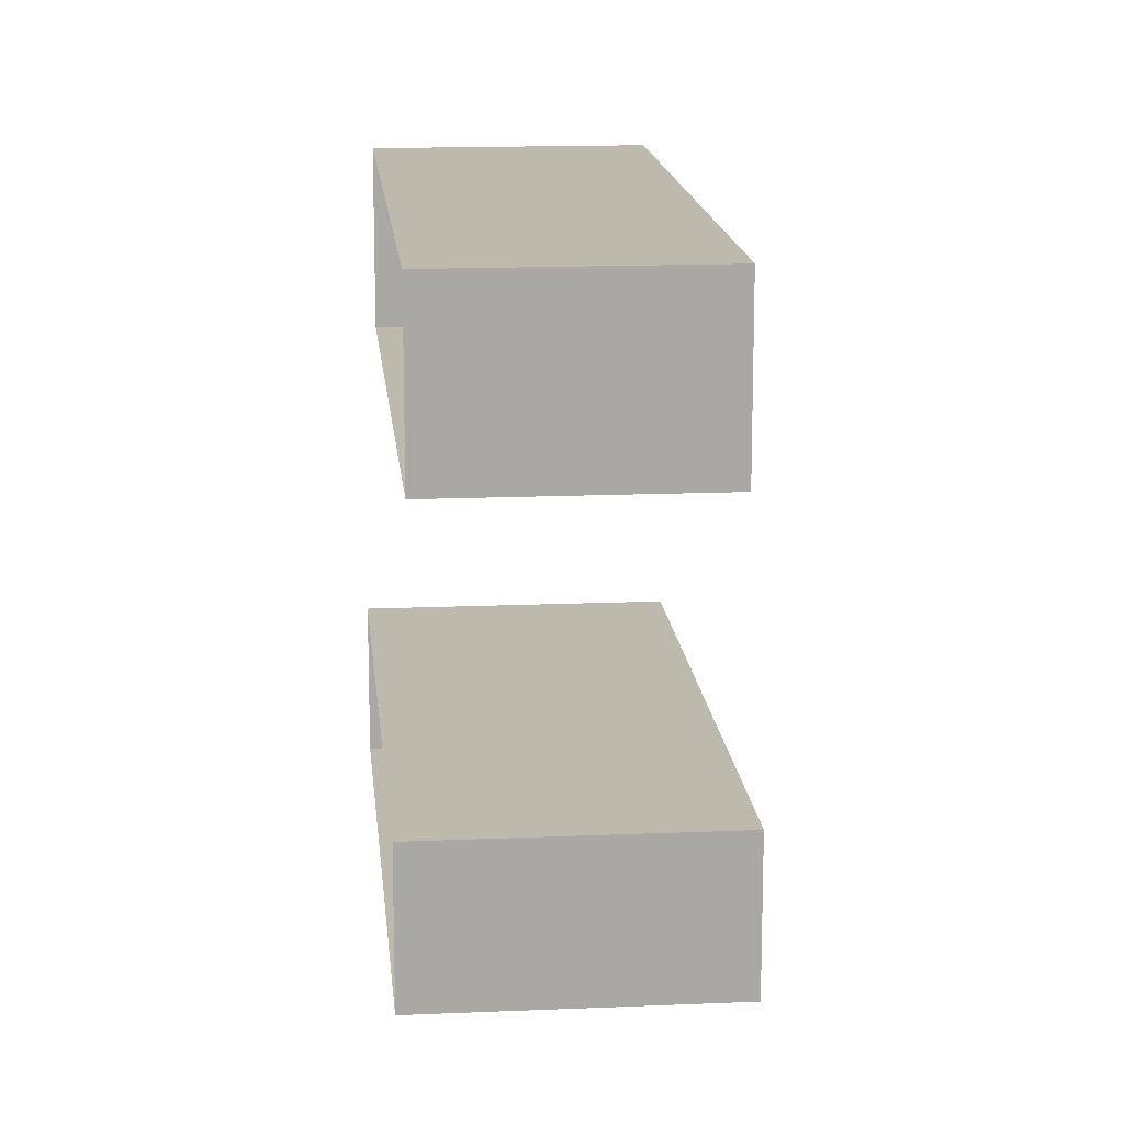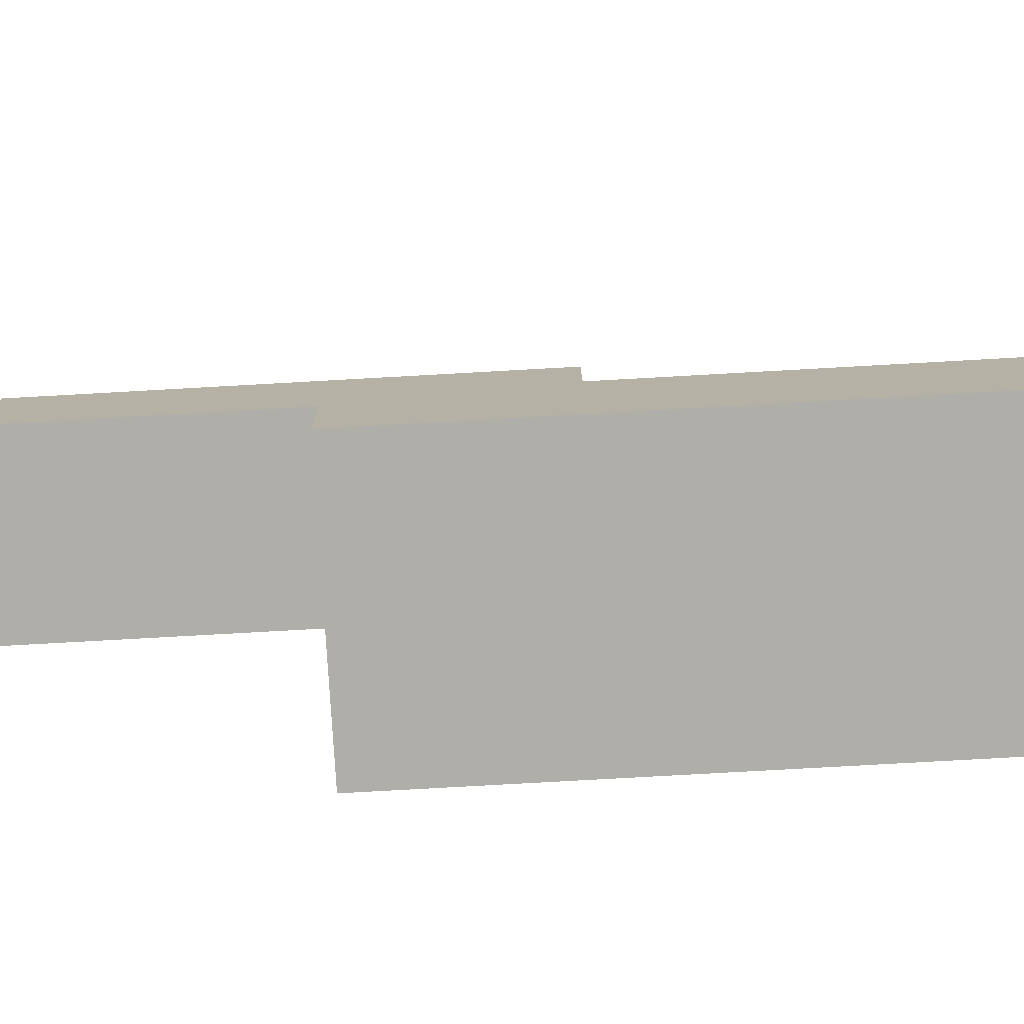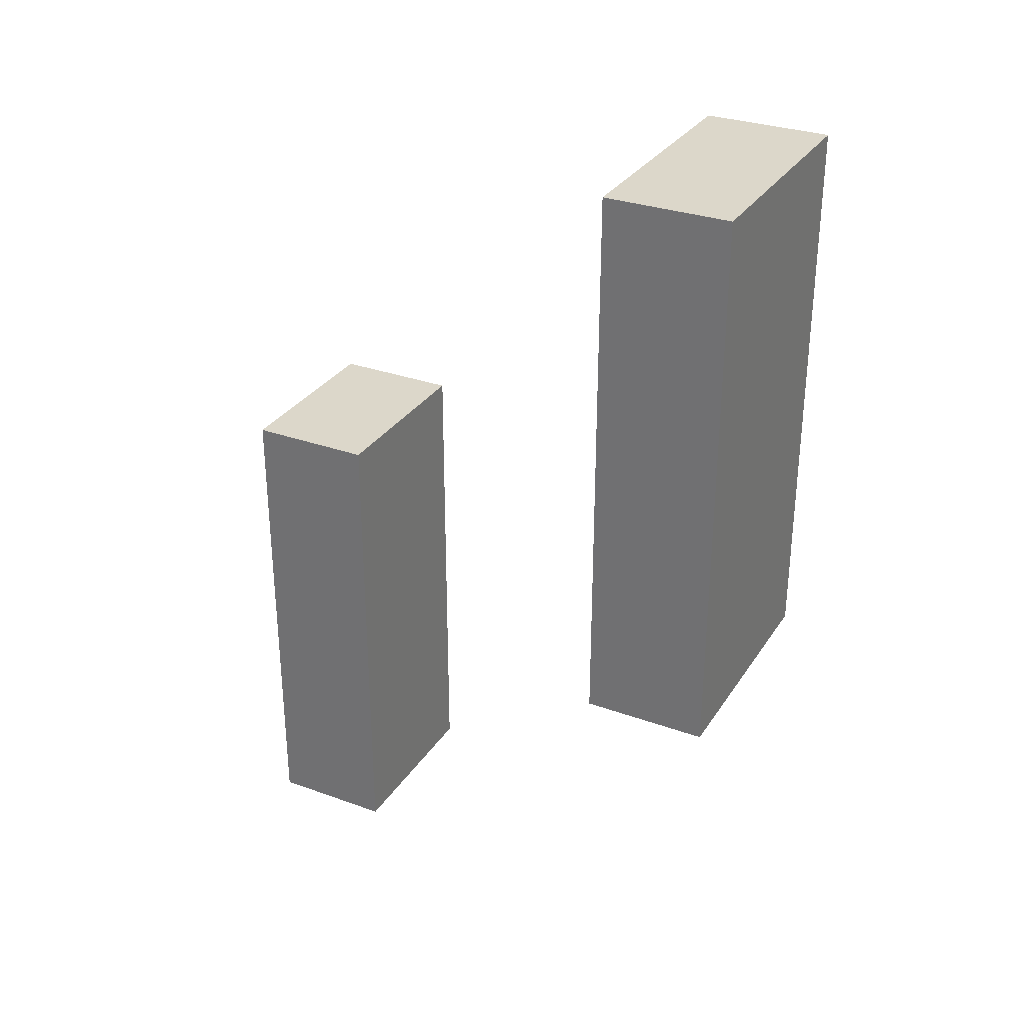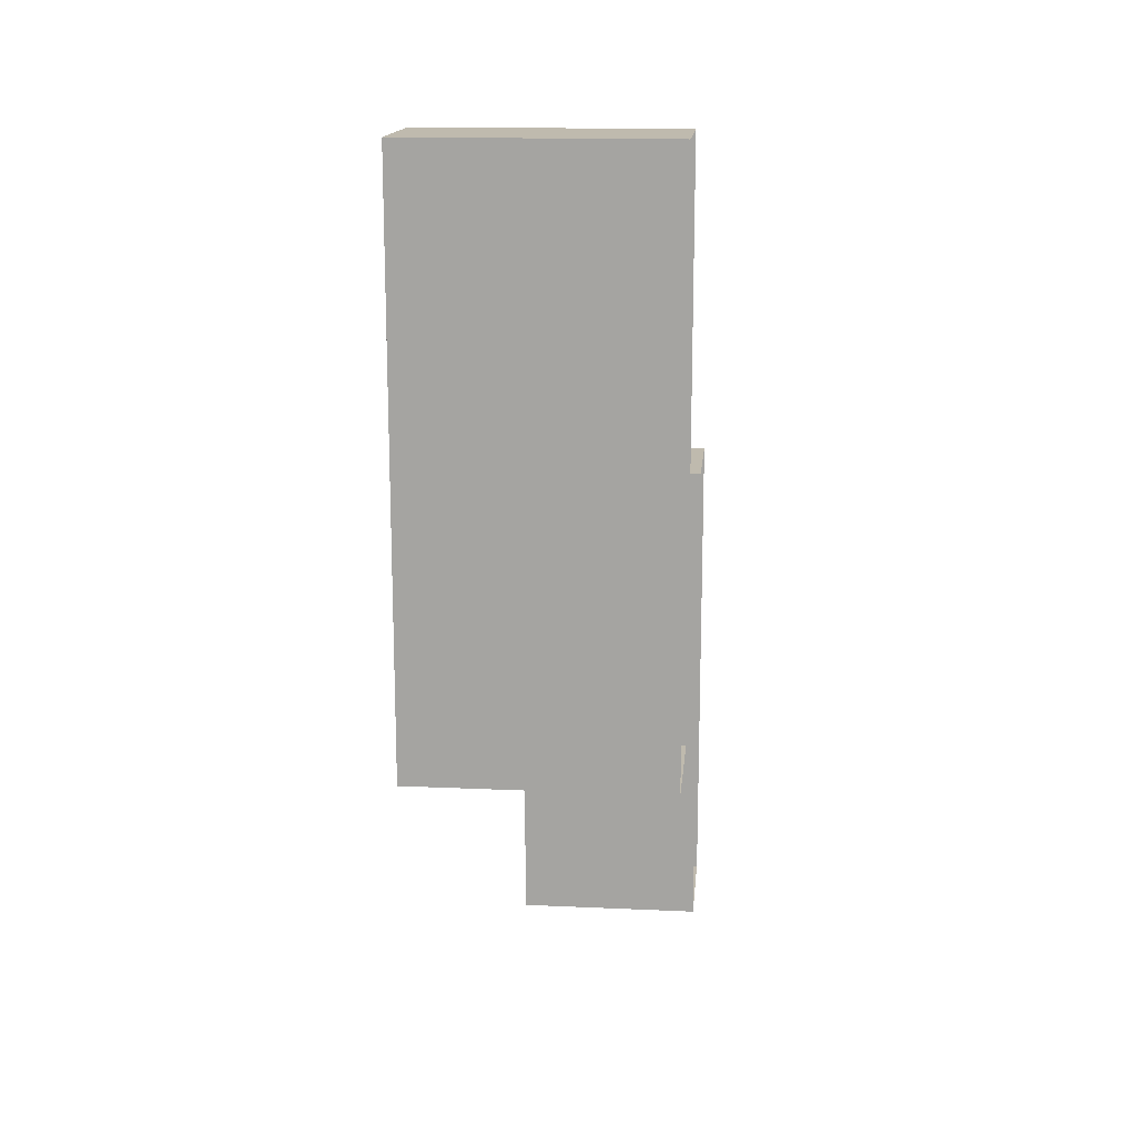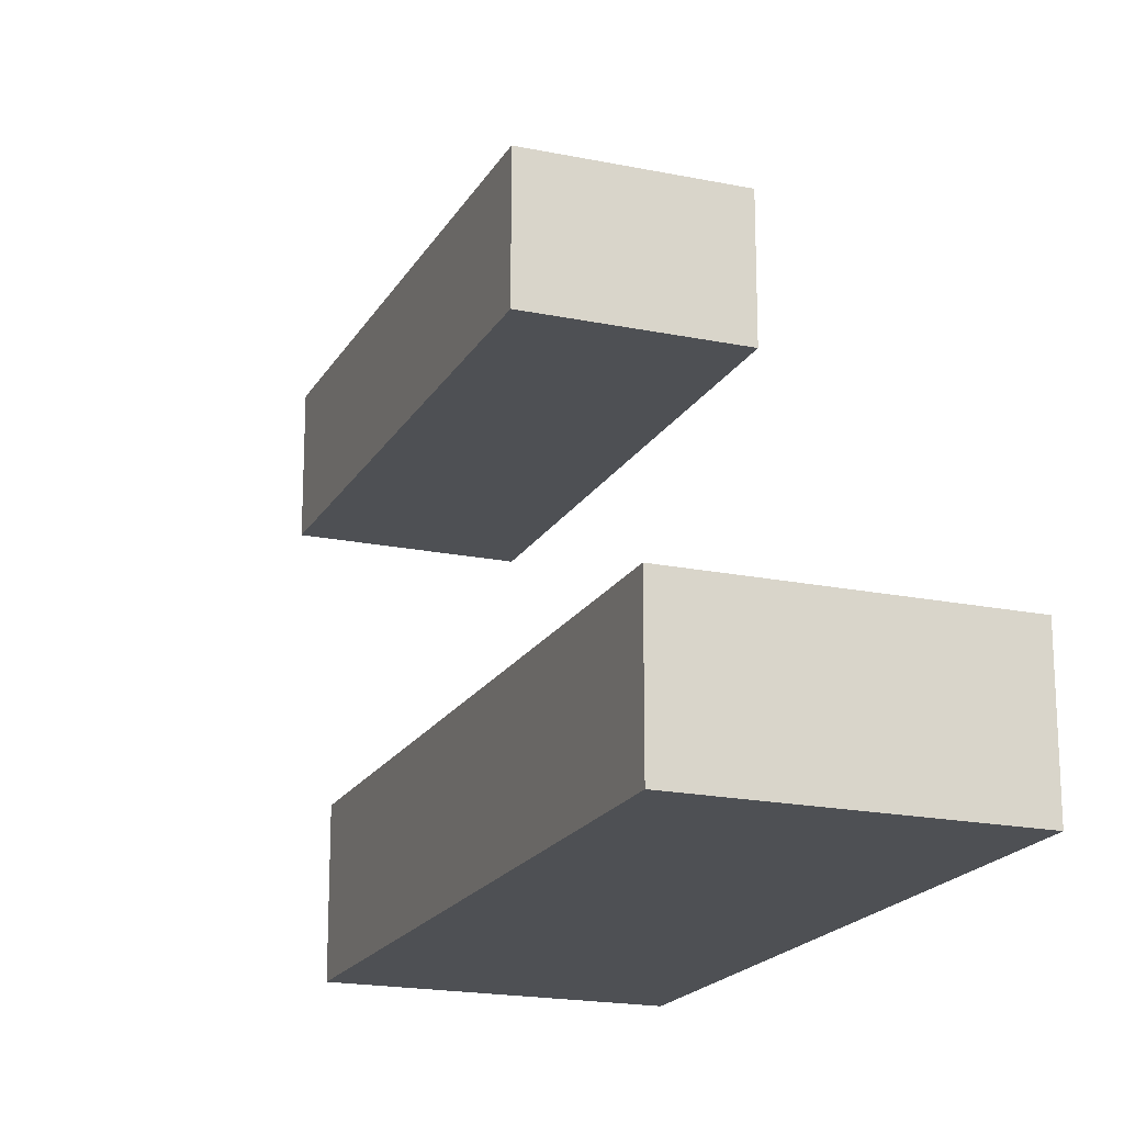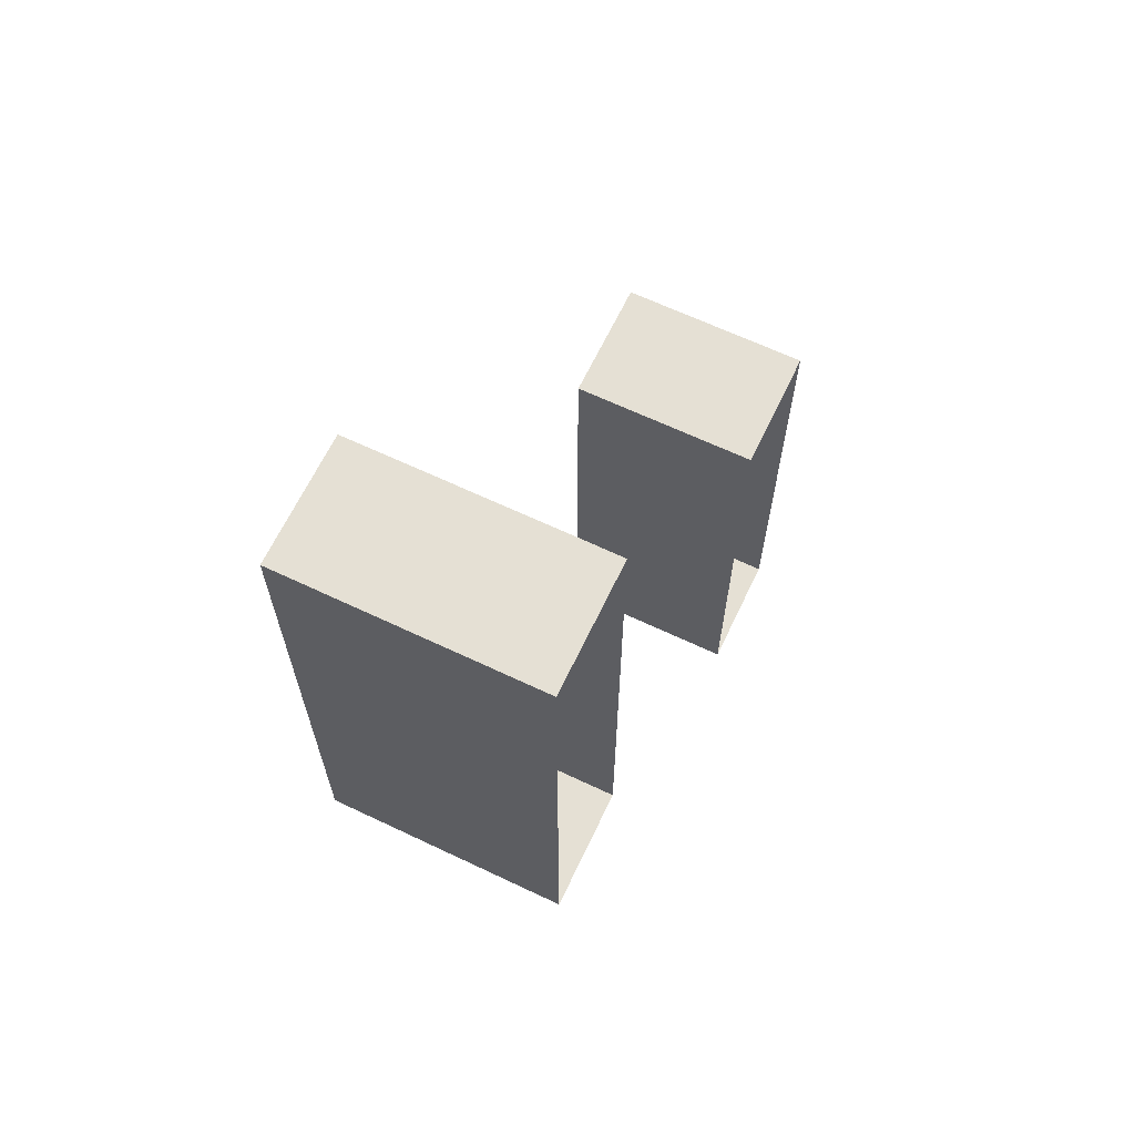
<metadata>
{"format":"obj","ext":"obj","renderer":"f3d","projection":"perspective","resolution":1024,"background":"white","views":[{"elev":15.2,"azim":-5.3,"up":"+Z"},{"elev":-77.5,"azim":93.2,"up":"+Z"},{"elev":30.8,"azim":117.4,"up":"+Y"},{"elev":15.6,"azim":-174.6,"up":"+Y"},{"elev":-19.0,"azim":158.6,"up":"+Z"},{"elev":65.2,"azim":-154.5,"up":"+Y"}]}
</metadata>
<code>
o unknown
v 1.388e-16 0.375 0.375
v 0.25 0.375 0.375
v 0.25 0.9375 0.375
v 1.388e-17 0.9375 0.375
v 1.388e-17 0.9375 0.25
v 0.25 0.9375 0.25
v 0.25 0.375 0.25
v 1.388e-16 0.375 0.25
f 1 2 3 4
f 5 6 7 8
f 1 8 7 2
f 3 6 5 4
f 2 7 6 3
o unknown
v 2.082e-16 0.0625 0.8125
v 0.1875 0.0625 0.8125
v 0.1875 0.5625 0.8125
v 9.714e-17 0.5625 0.8125
v 9.714e-17 0.5625 0.6875
v 0.1875 0.5625 0.6875
v 0.1875 0.0625 0.6875
v 2.082e-16 0.0625 0.6875
f 9 10 11 12
f 13 14 15 16
f 9 16 15 10
f 11 14 13 12
f 10 15 14 11

</code>
